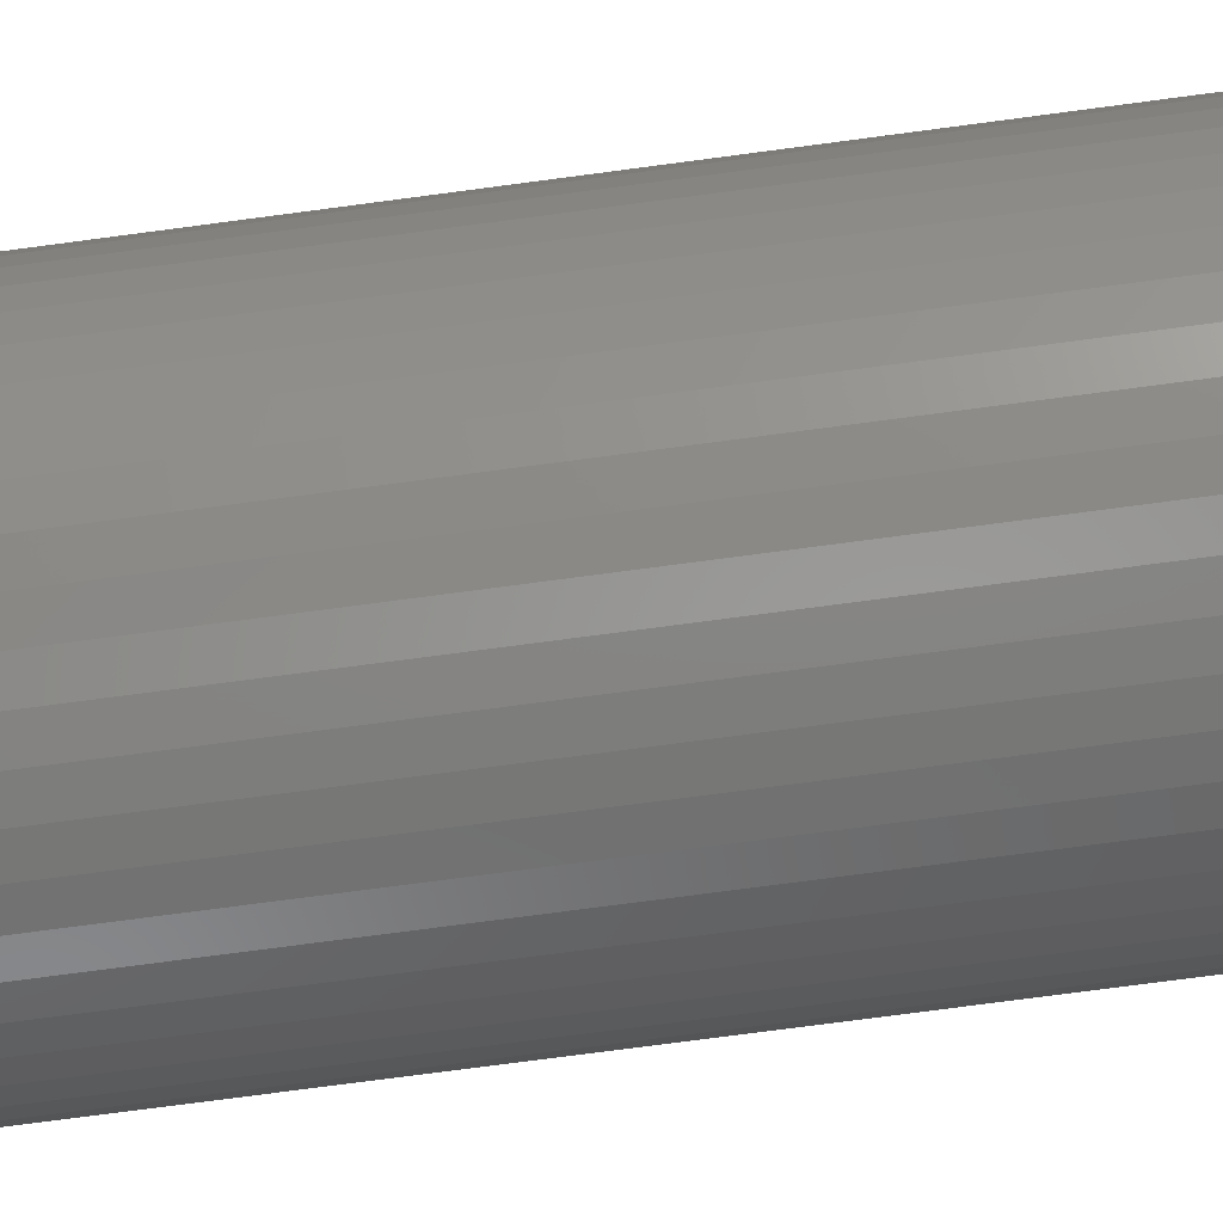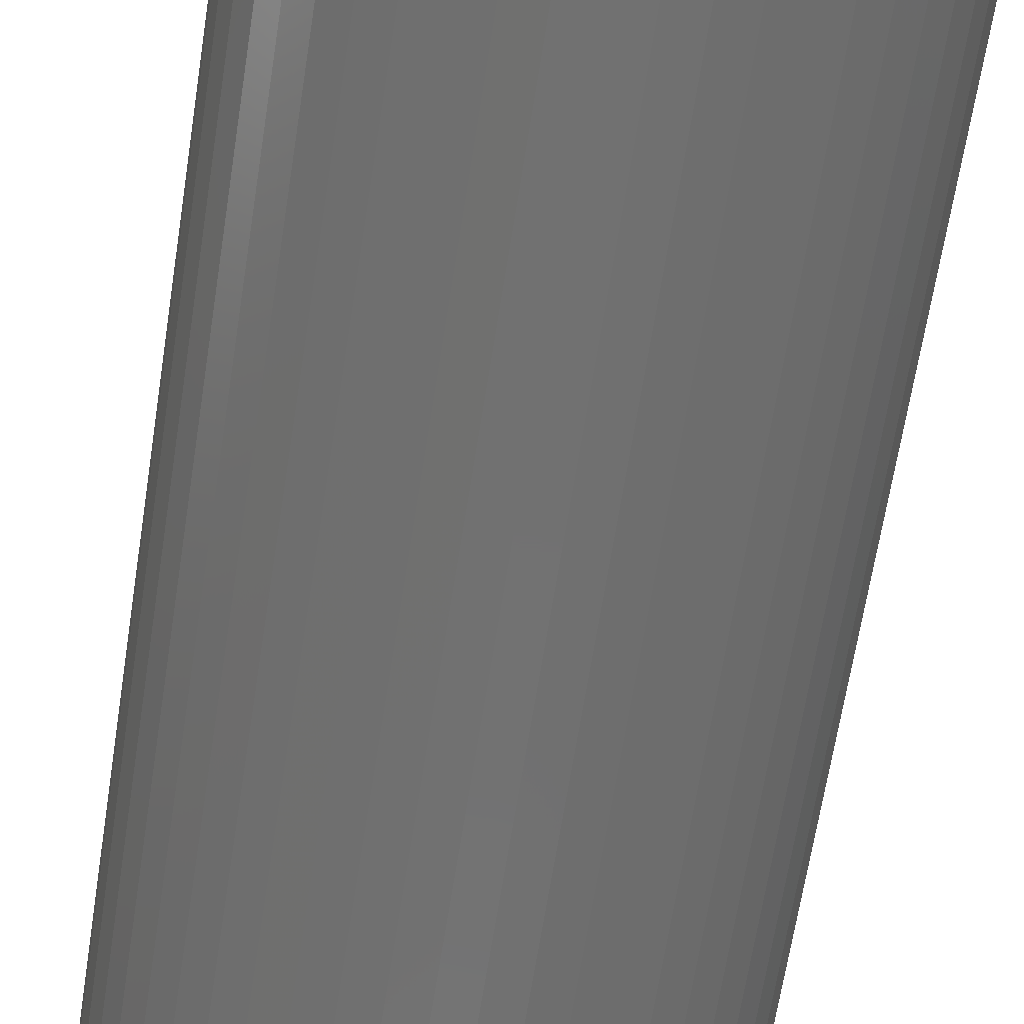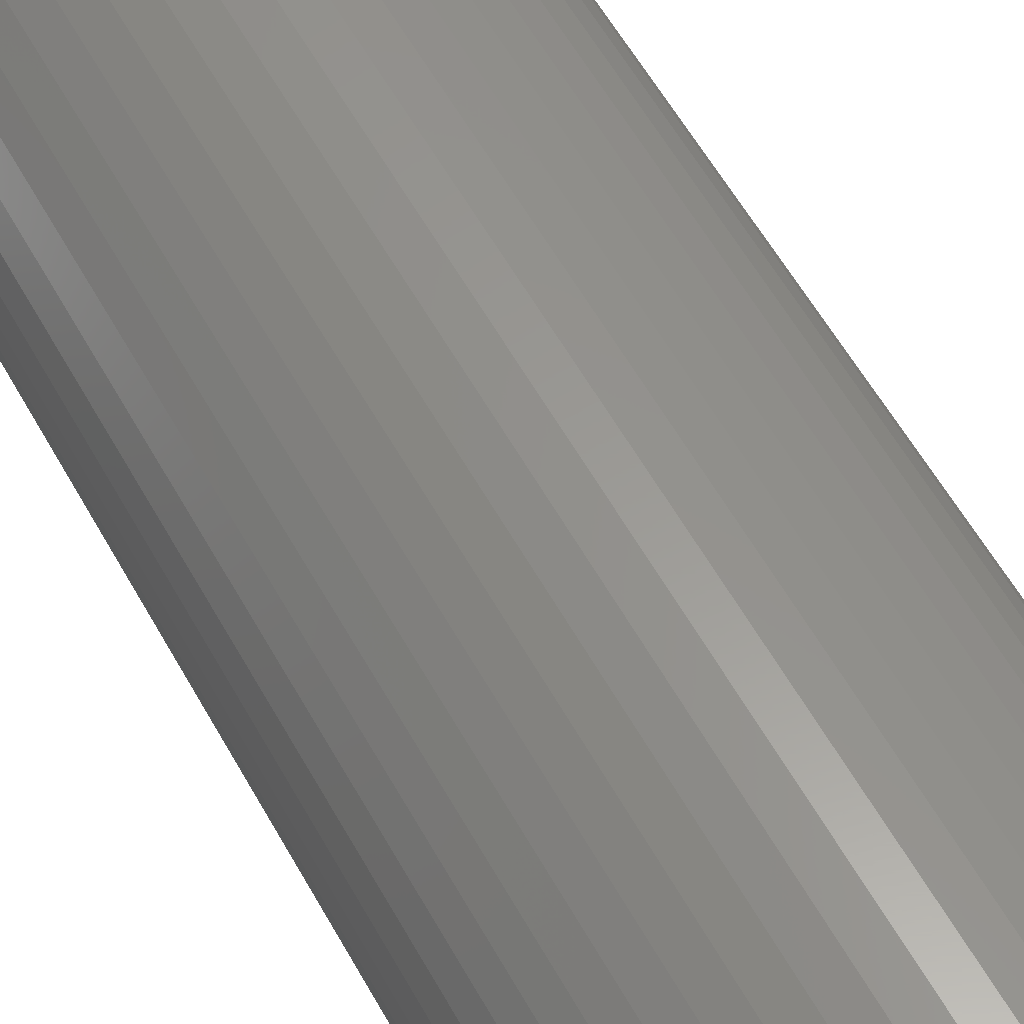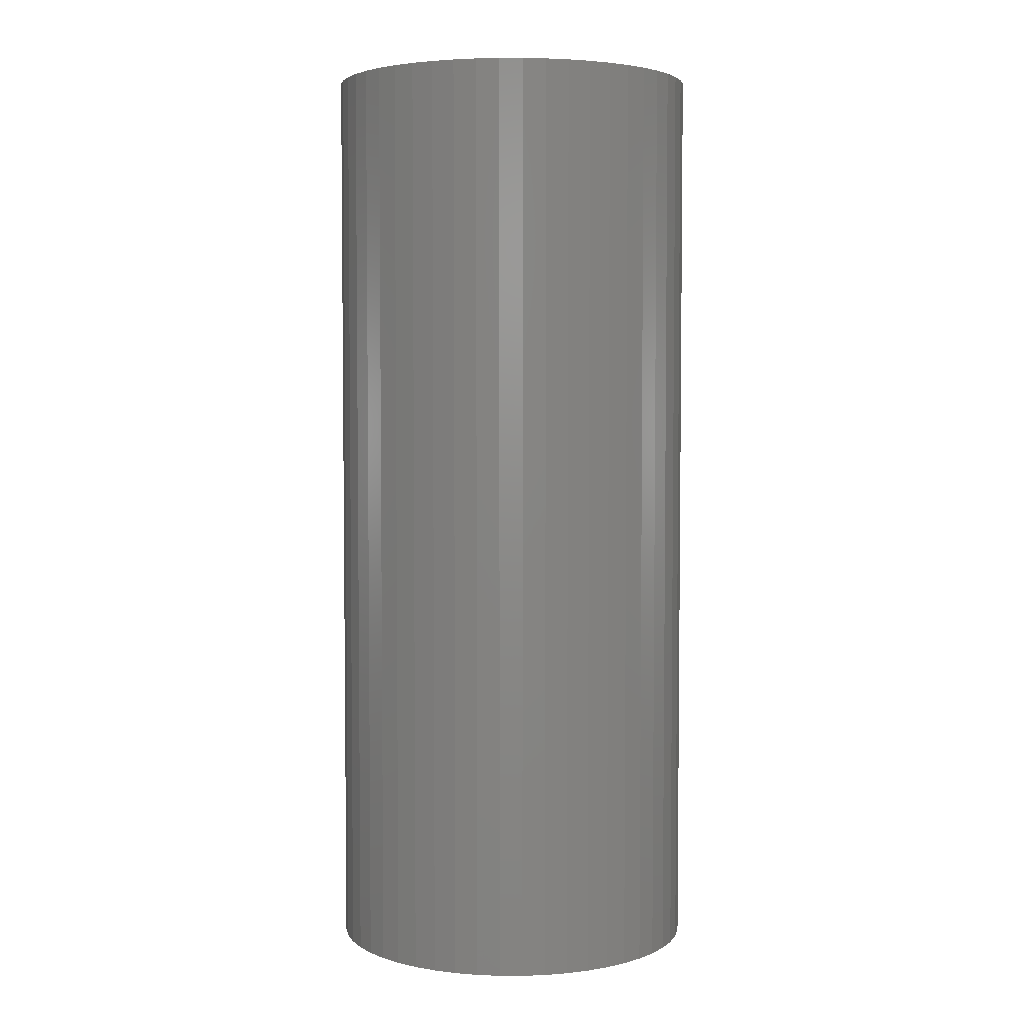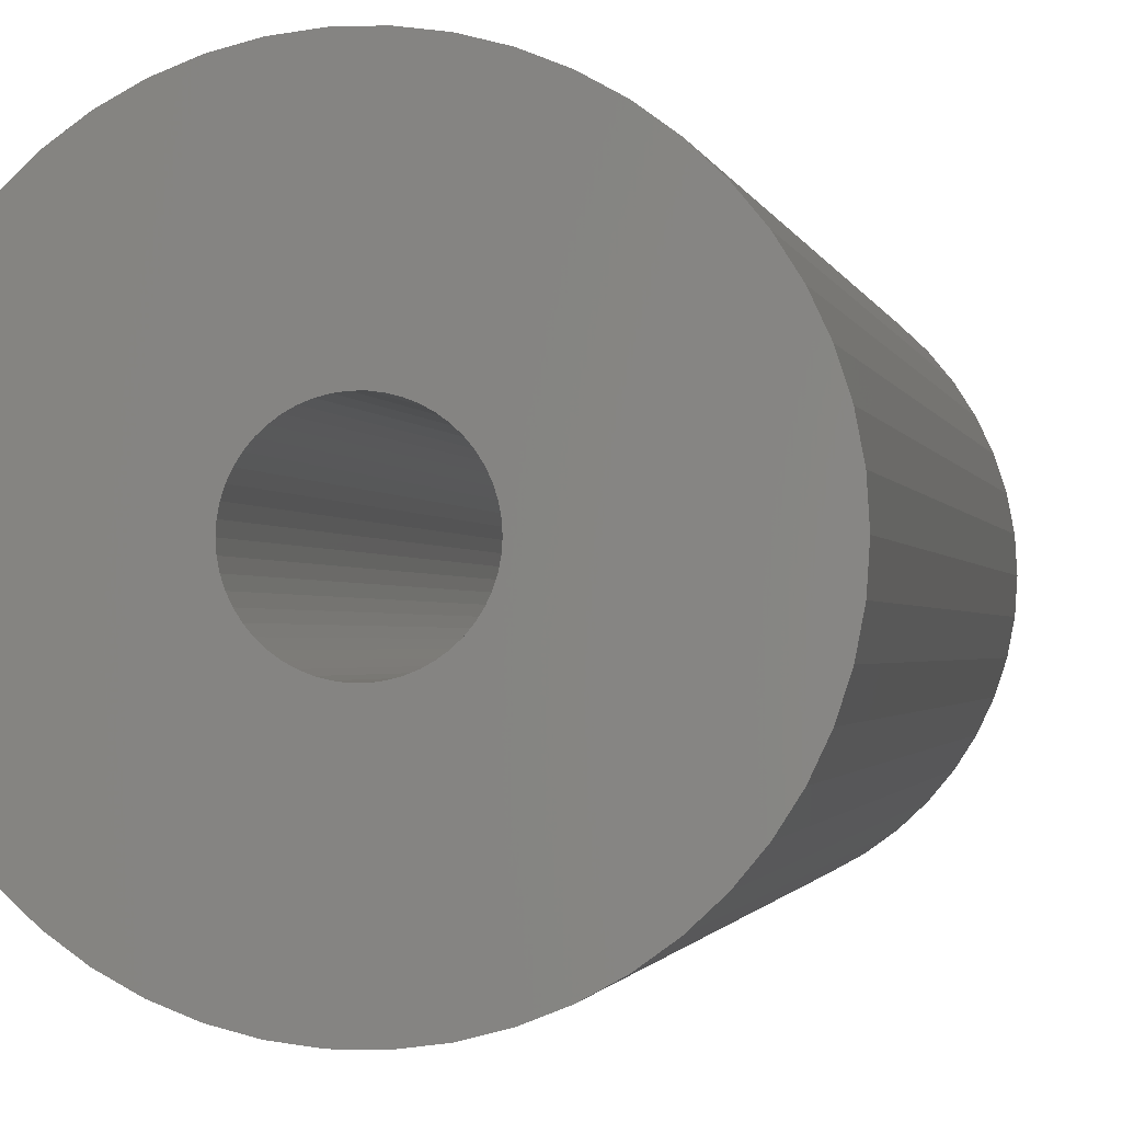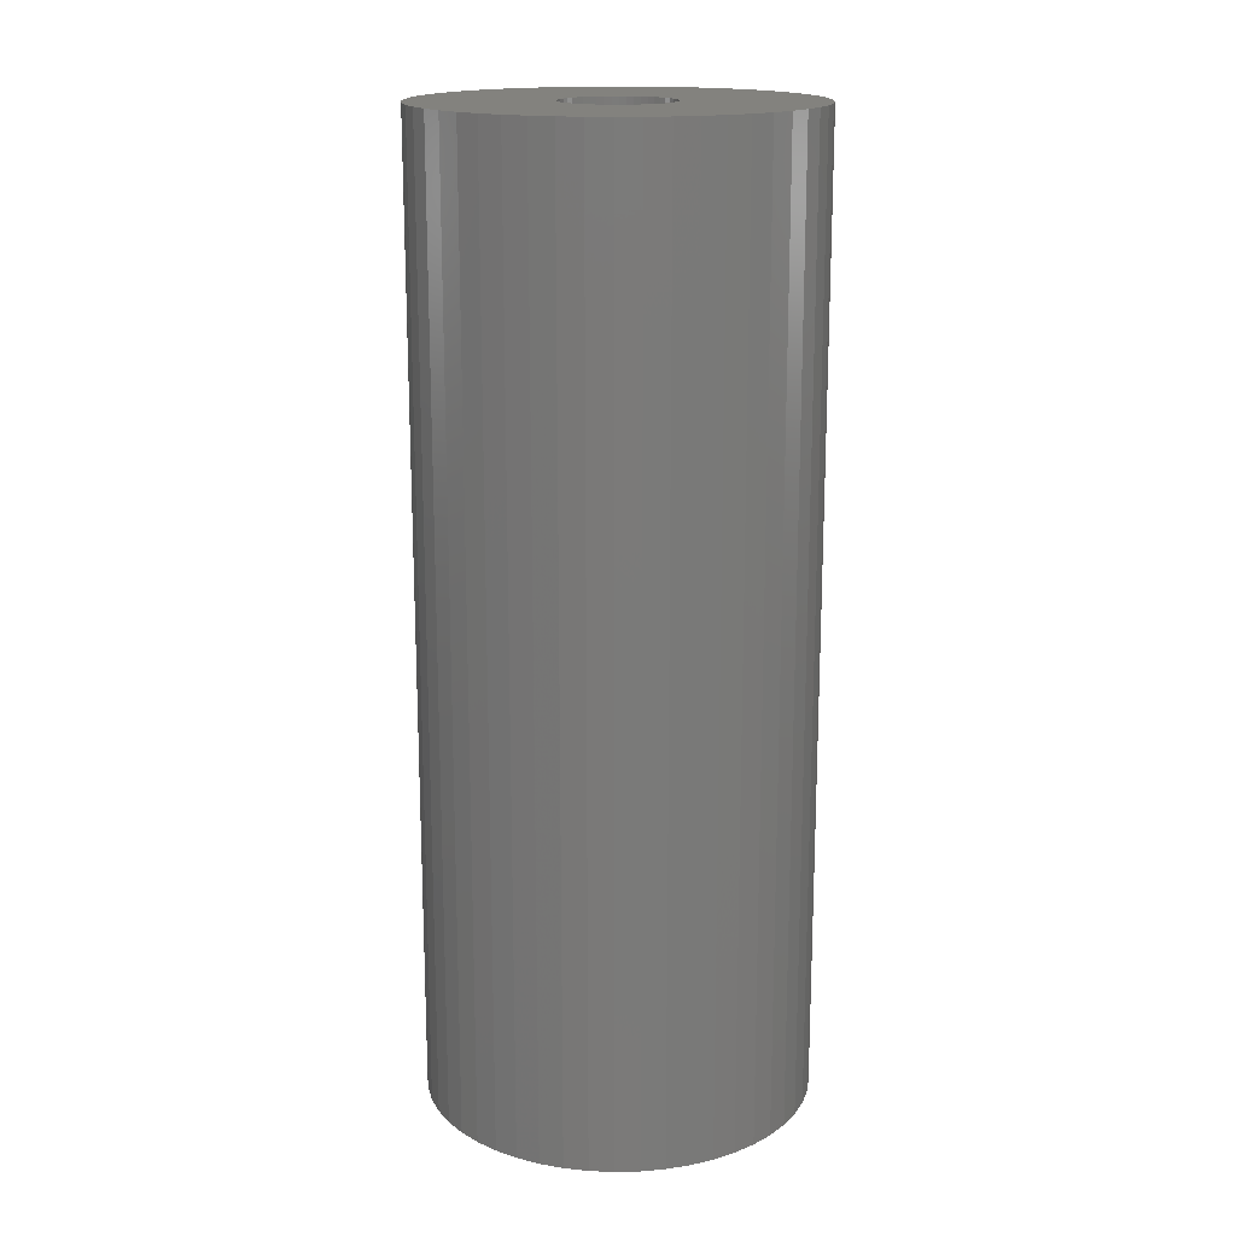
<metadata>
{"format":"stl","ext":"stl","renderer":"f3d","projection":"perspective","resolution":1024,"background":"white","views":[{"elev":-76.5,"azim":-82.5,"up":"+Y"},{"elev":-63.3,"azim":171.3,"up":"+Y"},{"elev":59.4,"azim":-29.2,"up":"+Y"},{"elev":4.0,"azim":122.7,"up":"+Z"},{"elev":-1.1,"azim":9.1,"up":"+Y"},{"elev":16.9,"azim":119.8,"up":"+Z"}]}
</metadata>
<code>
# stl→obj: 200 verts, 400 faces
v 14 0 35
v 13.89 1.755 -35
v 13.89 1.755 35
v 14 0 -35
v -14 0 -35
v -13.89 1.755 35
v -13.89 1.755 -35
v -14 0 35
v 0.8791 13.97 -35
v -0.8791 13.97 35
v 0.8791 13.97 35
v -0.8791 13.97 -35
v -0.8791 -13.97 -35
v 0.8791 -13.97 35
v -0.8791 -13.97 35
v 0.8791 -13.97 -35
v 10.21 9.584 -35
v 8.924 10.79 35
v 10.21 9.584 35
v 8.924 10.79 -35
v -8.924 10.79 -35
v -10.21 9.584 35
v -8.924 10.79 35
v -10.21 9.584 -35
v -4.326 13.31 -35
v -5.961 12.67 35
v -4.326 13.31 35
v -5.961 12.67 -35
v 12.27 -6.745 35
v 13.02 -5.154 -35
v 13.02 -5.154 35
v 12.27 -6.745 -35
v 13.02 5.154 35
v 12.27 6.745 -35
v 12.27 6.745 35
v 13.02 5.154 -35
v 5.961 12.67 -35
v 4.326 13.31 35
v 5.961 12.67 35
v 4.326 13.31 -35
v 7.502 11.82 -35
v 7.502 11.82 35
v -13.02 5.154 -35
v -12.27 6.745 35
v -12.27 6.745 -35
v -13.02 5.154 35
v -11.33 8.229 -35
v -11.33 8.229 35
v 4 0 35
v 3.968 0.5013 35
v 13.56 3.482 35
v 13.89 -1.755 35
v 3.874 0.9948 35
v 3.968 -0.5013 35
v 3.719 1.472 35
v 13.56 -3.482 35
v 3.505 1.927 35
v 11.33 8.229 35
v 3.874 -0.9948 35
v 3.236 2.351 35
v 2.916 2.738 35
v 3.719 -1.472 35
v 2.55 3.082 35
v 2.143 3.377 35
v 3.505 -1.927 35
v 1.703 3.619 35
v 11.33 -8.229 35
v 3.236 -2.351 35
v 1.236 3.804 35
v 2.623 13.75 35
v 0.7495 3.929 35
v 0.2512 3.992 35
v -0.2512 3.992 35
v -0.7495 3.929 35
v -2.623 13.75 35
v -1.236 3.804 35
v -1.703 3.619 35
v -2.143 3.377 35
v -7.502 11.82 35
v -2.55 3.082 35
v -2.916 2.738 35
v -3.236 2.351 35
v 10.21 -9.584 35
v 2.916 -2.738 35
v 8.924 -10.79 35
v 2.55 -3.082 35
v 7.502 -11.82 35
v 2.143 -3.377 35
v 5.961 -12.67 35
v 1.703 -3.619 35
v 4.326 -13.31 35
v 1.236 -3.804 35
v 2.623 -13.75 35
v 0.7495 -3.929 35
v 0.2512 -3.992 35
v -0.2512 -3.992 35
v -0.7495 -3.929 35
v -2.623 -13.75 35
v -1.236 -3.804 35
v -4.326 -13.31 35
v -1.703 -3.619 35
v -5.961 -12.67 35
v -2.143 -3.377 35
v -7.502 -11.82 35
v -2.55 -3.082 35
v -8.924 -10.79 35
v -2.916 -2.738 35
v -10.21 -9.584 35
v -3.236 -2.351 35
v -11.33 -8.229 35
v -3.505 -1.927 35
v -12.27 -6.745 35
v -3.719 -1.472 35
v -13.02 -5.154 35
v -3.874 -0.9948 35
v -13.56 -3.482 35
v -3.968 -0.5013 35
v -13.89 -1.755 35
v -4 0 35
v -3.505 1.927 35
v -3.719 1.472 35
v -3.874 0.9948 35
v -13.56 3.482 35
v -3.968 0.5013 35
v -2.623 13.75 -35
v 4 0 -35
v 13.89 -1.755 -35
v 3.968 -0.5013 -35
v 13.56 -3.482 -35
v 3.874 -0.9948 -35
v 3.968 0.5013 -35
v 3.719 -1.472 -35
v 13.56 3.482 -35
v 3.505 -1.927 -35
v 11.33 -8.229 -35
v 3.874 0.9948 -35
v 3.236 -2.351 -35
v 10.21 -9.584 -35
v 2.916 -2.738 -35
v 8.924 -10.79 -35
v 3.719 1.472 -35
v 2.55 -3.082 -35
v 7.502 -11.82 -35
v 2.143 -3.377 -35
v 5.961 -12.67 -35
v 3.505 1.927 -35
v 1.703 -3.619 -35
v 4.326 -13.31 -35
v 11.33 8.229 -35
v 3.236 2.351 -35
v 1.236 -3.804 -35
v 2.623 -13.75 -35
v 0.7495 -3.929 -35
v 0.2512 -3.992 -35
v -0.2512 -3.992 -35
v -0.7495 -3.929 -35
v -2.623 -13.75 -35
v -1.236 -3.804 -35
v -4.326 -13.31 -35
v -1.703 -3.619 -35
v -5.961 -12.67 -35
v -2.143 -3.377 -35
v -7.502 -11.82 -35
v -2.55 -3.082 -35
v -8.924 -10.79 -35
v -2.916 -2.738 -35
v -10.21 -9.584 -35
v -11.33 -8.229 -35
v -3.236 -2.351 -35
v 2.916 2.738 -35
v 2.55 3.082 -35
v 2.143 3.377 -35
v 1.703 3.619 -35
v 1.236 3.804 -35
v 2.623 13.75 -35
v 0.7495 3.929 -35
v 0.2512 3.992 -35
v -0.2512 3.992 -35
v -0.7495 3.929 -35
v -1.236 3.804 -35
v -1.703 3.619 -35
v -2.143 3.377 -35
v -7.502 11.82 -35
v -2.55 3.082 -35
v -2.916 2.738 -35
v -3.236 2.351 -35
v -3.505 1.927 -35
v -3.719 1.472 -35
v -3.874 0.9948 -35
v -13.56 3.482 -35
v -3.968 0.5013 -35
v -4 0 -35
v -3.505 -1.927 -35
v -12.27 -6.745 -35
v -3.719 -1.472 -35
v -13.02 -5.154 -35
v -3.874 -0.9948 -35
v -13.56 -3.482 -35
v -3.968 -0.5013 -35
v -13.89 -1.755 -35
f 1 2 3
f 2 1 4
f 5 6 7
f 6 5 8
f 9 10 11
f 10 9 12
f 13 14 15
f 14 13 16
f 17 18 19
f 18 17 20
f 21 22 23
f 22 21 24
f 25 26 27
f 26 25 28
f 29 30 31
f 30 29 32
f 33 34 35
f 34 33 36
f 37 38 39
f 38 37 40
f 41 39 42
f 39 41 37
f 43 44 45
f 44 43 46
f 47 22 24
f 22 47 48
f 49 1 3
f 50 3 51
f 1 49 52
f 53 51 33
f 54 52 49
f 55 33 35
f 52 54 56
f 57 35 58
f 59 56 54
f 60 58 19
f 56 59 31
f 61 19 18
f 62 31 59
f 63 18 42
f 31 62 29
f 64 42 39
f 65 29 62
f 66 39 38
f 29 65 67
f 68 67 65
f 3 50 49
f 51 53 50
f 33 55 53
f 35 57 55
f 58 60 57
f 19 61 60
f 69 38 70
f 18 63 61
f 42 64 63
f 39 66 64
f 38 69 66
f 71 70 11
f 70 71 69
f 11 72 71
f 11 73 72
f 10 73 11
f 73 10 74
f 75 74 10
f 74 75 76
f 27 76 75
f 76 27 77
f 26 77 27
f 77 26 78
f 79 78 26
f 78 79 80
f 23 80 79
f 80 23 81
f 22 81 23
f 48 82 22
f 81 22 82
f 67 68 83
f 84 83 68
f 83 84 85
f 86 85 84
f 85 86 87
f 88 87 86
f 87 88 89
f 90 89 88
f 89 90 91
f 92 91 90
f 91 92 93
f 94 93 92
f 93 94 14
f 95 14 94
f 96 14 95
f 15 96 97
f 96 15 14
f 98 97 99
f 100 99 101
f 102 101 103
f 104 103 105
f 97 98 15
f 106 105 107
f 108 107 109
f 110 109 111
f 112 111 113
f 114 113 115
f 116 115 117
f 99 100 98
f 118 117 119
f 82 48 120
f 44 120 48
f 101 102 100
f 120 44 121
f 103 104 102
f 46 121 44
f 105 106 104
f 121 46 122
f 107 108 106
f 123 122 46
f 109 110 108
f 122 123 124
f 111 112 110
f 6 124 123
f 113 114 112
f 124 6 119
f 115 116 114
f 8 119 6
f 117 118 116
f 119 8 118
f 125 27 75
f 27 125 25
f 126 4 127
f 128 127 129
f 4 126 2
f 130 129 30
f 131 2 126
f 132 30 32
f 2 131 133
f 134 32 135
f 136 133 131
f 137 135 138
f 133 136 36
f 139 138 140
f 141 36 136
f 142 140 143
f 36 141 34
f 144 143 145
f 146 34 141
f 147 145 148
f 34 146 149
f 150 149 146
f 127 128 126
f 129 130 128
f 30 132 130
f 32 134 132
f 135 137 134
f 138 139 137
f 151 148 152
f 140 142 139
f 143 144 142
f 145 147 144
f 148 151 147
f 153 152 16
f 152 153 151
f 16 154 153
f 16 155 154
f 13 155 16
f 155 13 156
f 157 156 13
f 156 157 158
f 159 158 157
f 158 159 160
f 161 160 159
f 160 161 162
f 163 162 161
f 162 163 164
f 165 164 163
f 164 165 166
f 167 166 165
f 168 169 167
f 166 167 169
f 149 150 17
f 170 17 150
f 17 170 20
f 171 20 170
f 20 171 41
f 172 41 171
f 41 172 37
f 173 37 172
f 37 173 40
f 174 40 173
f 40 174 175
f 176 175 174
f 175 176 9
f 177 9 176
f 178 9 177
f 12 178 179
f 178 12 9
f 125 179 180
f 25 180 181
f 28 181 182
f 183 182 184
f 179 125 12
f 21 184 185
f 24 185 186
f 47 186 187
f 45 187 188
f 43 188 189
f 190 189 191
f 180 25 125
f 7 191 192
f 169 168 193
f 194 193 168
f 181 28 25
f 193 194 195
f 182 183 28
f 196 195 194
f 184 21 183
f 195 196 197
f 185 24 21
f 198 197 196
f 186 47 24
f 197 198 199
f 187 45 47
f 200 199 198
f 188 43 45
f 199 200 192
f 189 190 43
f 5 192 200
f 191 7 190
f 192 5 7
f 16 93 14
f 93 16 152
f 51 36 33
f 36 51 133
f 3 133 51
f 133 3 2
f 58 17 19
f 17 58 149
f 35 149 58
f 149 35 34
f 40 70 38
f 70 40 175
f 175 11 70
f 11 175 9
f 20 42 18
f 42 20 41
f 45 48 47
f 48 45 44
f 190 46 43
f 46 190 123
f 7 123 190
f 123 7 6
f 28 79 26
f 79 28 183
f 183 23 79
f 23 183 21
f 12 75 10
f 75 12 125
f 52 4 1
f 4 52 127
f 83 135 67
f 135 83 138
f 167 106 108
f 106 167 165
f 194 114 196
f 114 194 112
f 167 110 168
f 110 167 108
f 145 87 89
f 87 145 143
f 31 129 56
f 129 31 30
f 67 32 29
f 32 67 135
f 161 100 102
f 100 161 159
f 198 118 200
f 118 198 116
f 200 8 5
f 8 200 118
f 196 116 198
f 116 196 114
f 140 83 85
f 83 140 138
f 148 89 91
f 89 148 145
f 152 91 93
f 91 152 148
f 56 127 52
f 127 56 129
f 157 15 98
f 15 157 13
f 165 104 106
f 104 165 163
f 163 102 104
f 102 163 161
f 168 112 194
f 112 168 110
f 143 85 87
f 85 143 140
f 159 98 100
f 98 159 157
f 126 50 131
f 50 126 49
f 119 191 124
f 191 119 192
f 178 72 73
f 72 178 177
f 154 96 95
f 96 154 155
f 171 61 63
f 61 171 170
f 185 80 81
f 80 185 184
f 181 76 77
f 76 181 180
f 141 57 146
f 57 141 55
f 146 60 150
f 60 146 57
f 174 66 69
f 66 174 173
f 176 69 71
f 69 176 174
f 172 63 64
f 63 172 171
f 120 186 82
f 186 120 187
f 82 185 81
f 185 82 186
f 122 188 121
f 188 122 189
f 182 77 78
f 77 182 181
f 180 74 76
f 74 180 179
f 153 95 94
f 95 153 154
f 136 55 141
f 55 136 53
f 131 53 136
f 53 131 50
f 150 61 170
f 61 150 60
f 177 71 72
f 71 177 176
f 173 64 66
f 64 173 172
f 121 187 120
f 187 121 188
f 124 189 122
f 189 124 191
f 179 73 74
f 73 179 178
f 128 49 126
f 49 128 54
f 139 68 137
f 68 139 84
f 132 59 130
f 59 132 62
f 130 54 128
f 54 130 59
f 164 107 105
f 107 164 166
f 147 92 90
f 92 147 151
f 184 78 80
f 78 184 182
f 144 90 88
f 90 144 147
f 137 65 134
f 65 137 68
f 107 169 109
f 169 107 166
f 113 197 115
f 197 113 195
f 151 94 92
f 94 151 153
f 139 86 84
f 86 139 142
f 142 88 86
f 88 142 144
f 134 62 132
f 62 134 65
f 155 97 96
f 97 155 156
f 109 193 111
f 193 109 169
f 111 195 113
f 195 111 193
f 115 199 117
f 199 115 197
f 117 192 119
f 192 117 199
f 156 99 97
f 99 156 158
f 160 103 101
f 103 160 162
f 162 105 103
f 105 162 164
f 158 101 99
f 101 158 160

</code>
